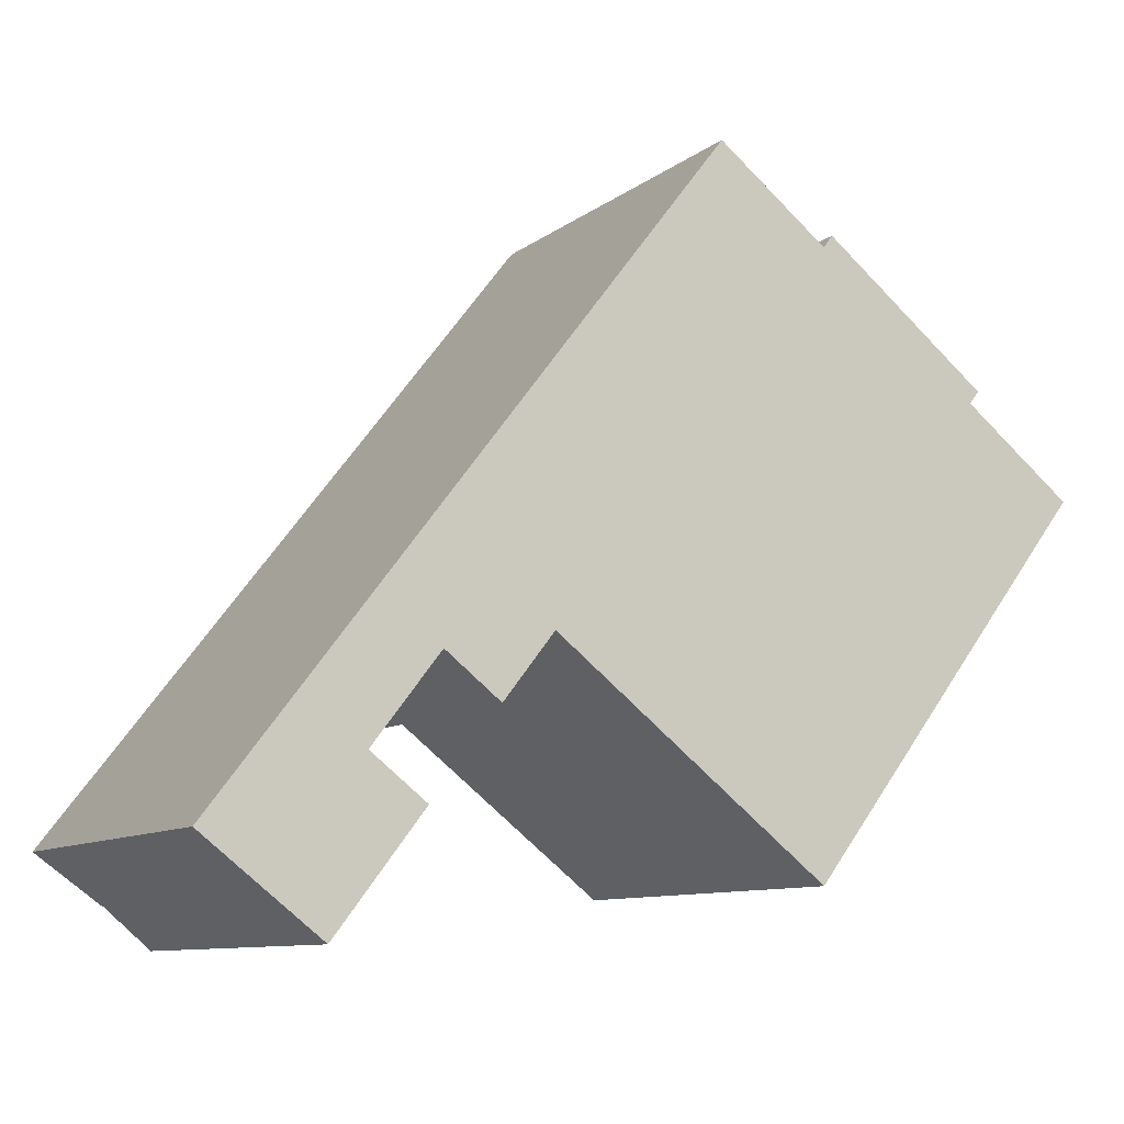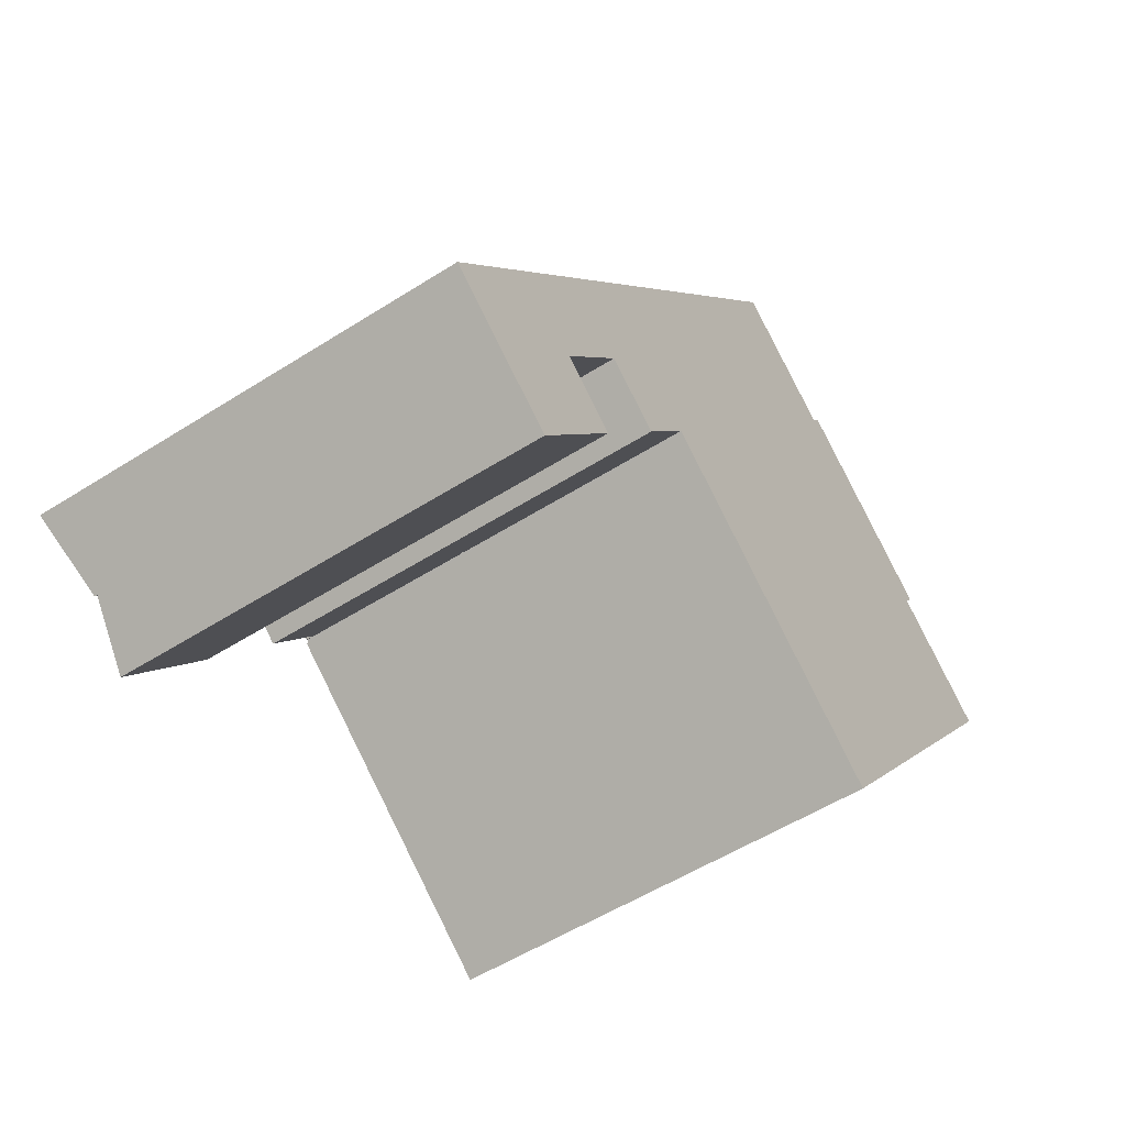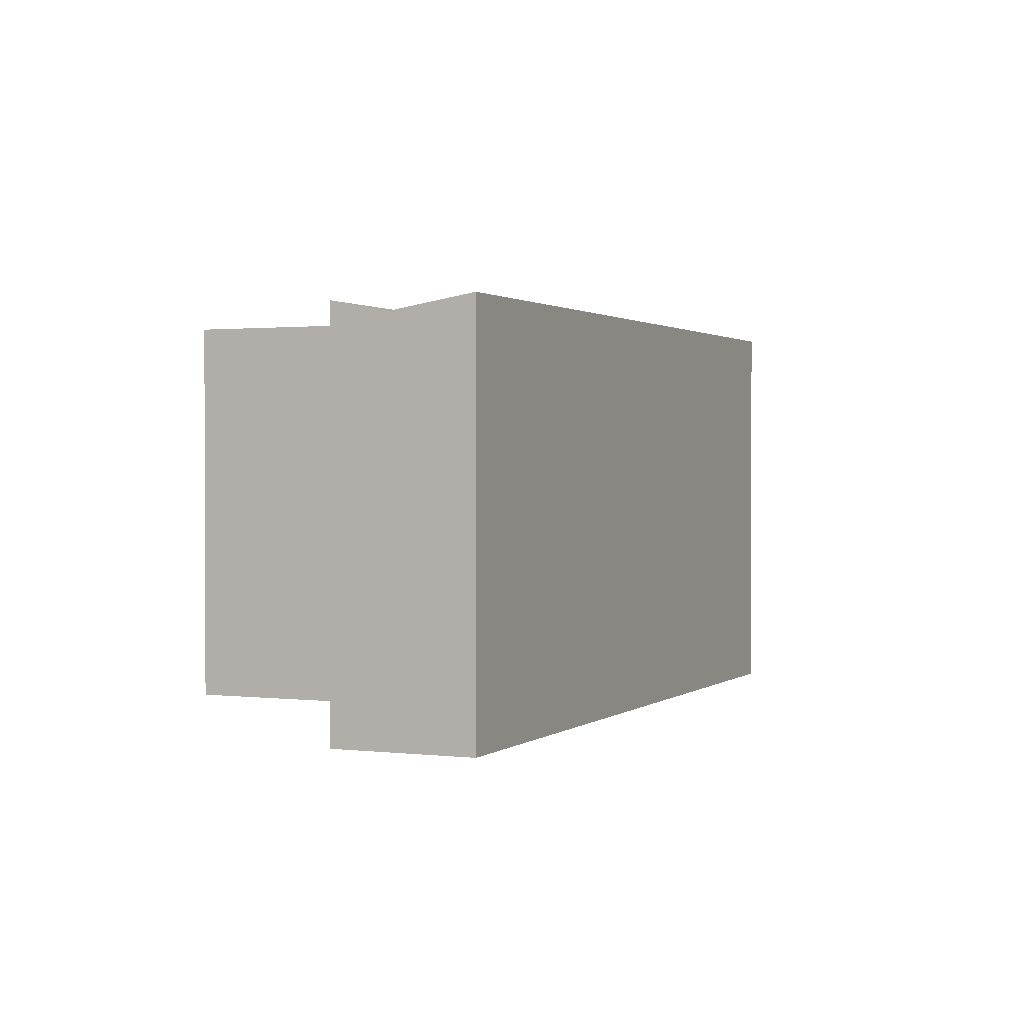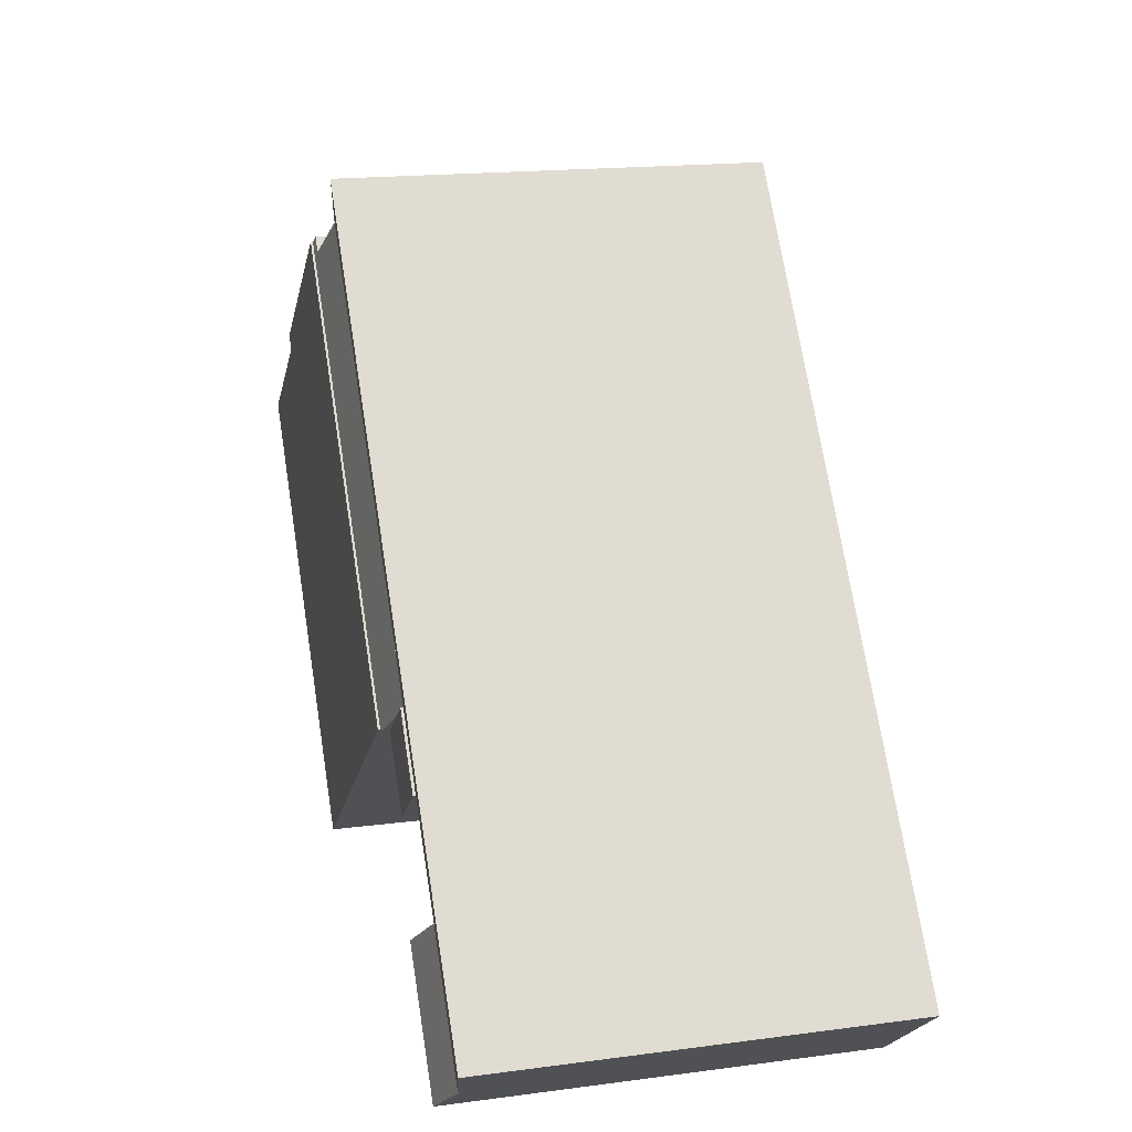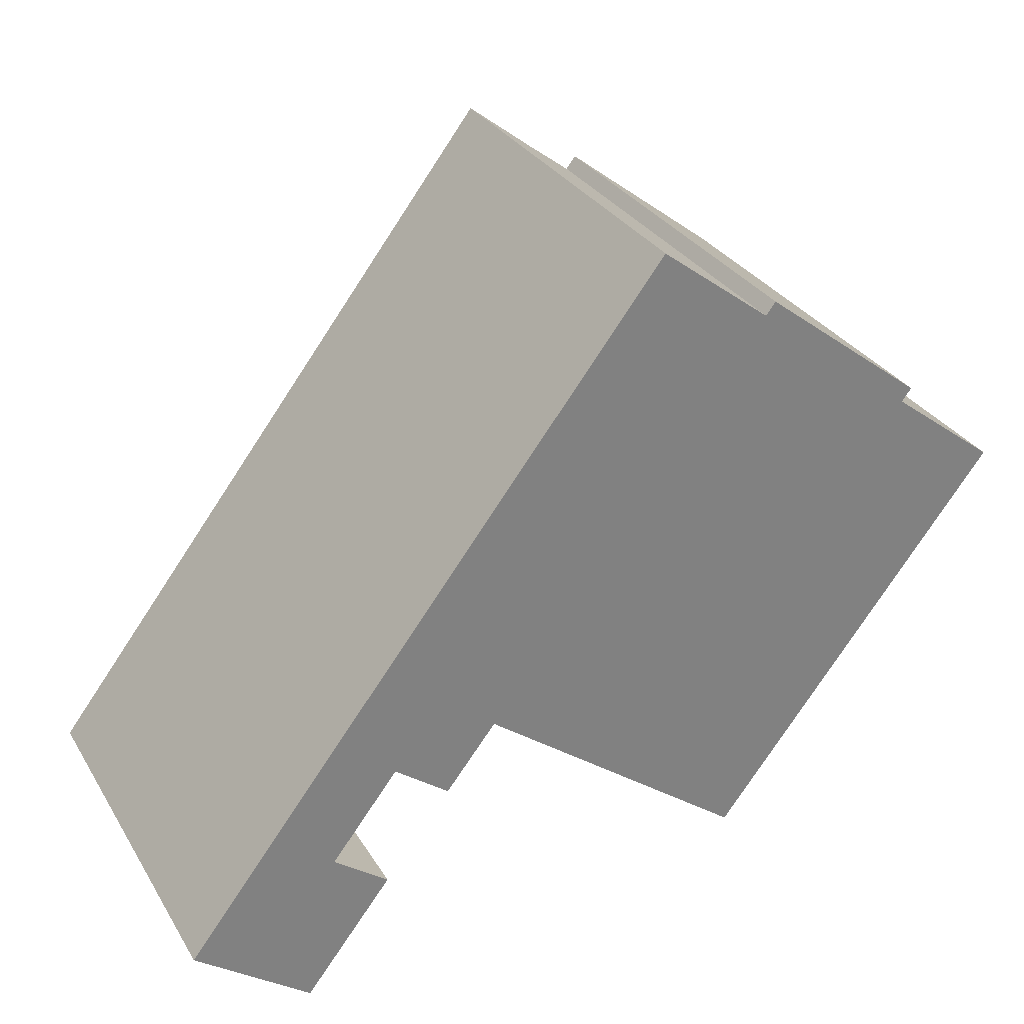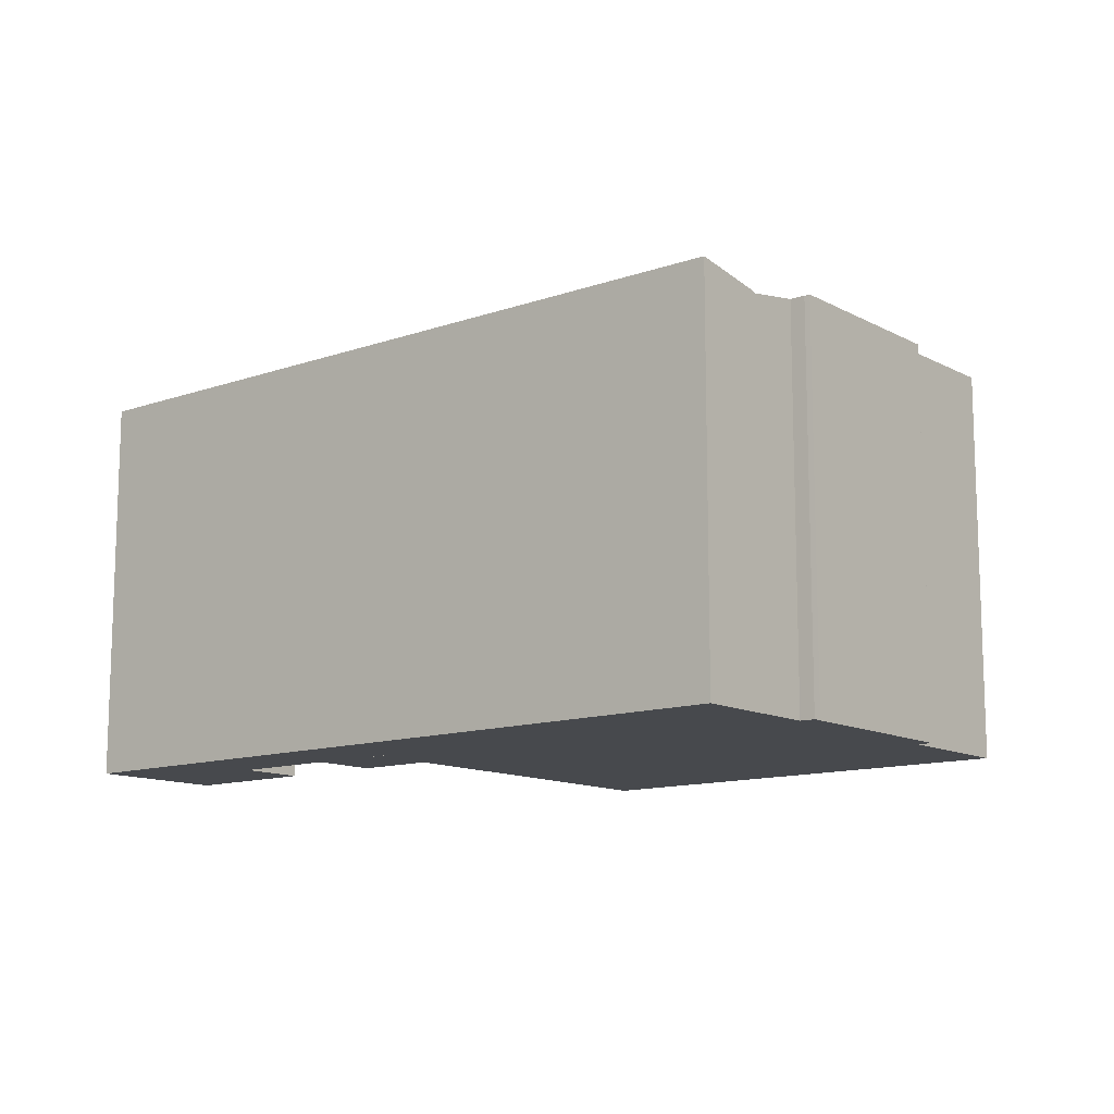
<metadata>
{"format":"obj","ext":"obj","renderer":"f3d","projection":"perspective","resolution":1024,"background":"white","views":[{"elev":-9.8,"azim":-29.1,"up":"+Z"},{"elev":-53.7,"azim":-55.8,"up":"+Z"},{"elev":1.3,"azim":-118.5,"up":"+Y"},{"elev":17.3,"azim":-104.8,"up":"+Z"},{"elev":30.6,"azim":-26.2,"up":"+Z"},{"elev":-12.3,"azim":-13.0,"up":"+Y"}]}
</metadata>
<code>
v  0 16.72 1.024e-15
v  6.138 16.19 2.658
v  2.563 16.19 -1.975
v  6.054 16.21 2.723
v  3.635 16.72 4.709
v  6.113 16.21 2.8
v  8.727 16.21 6.182
v  6.247 16.72 8.095
v  8.788 16.21 6.261
v  10.86 16.19 8.775
v  8.87 16.19 6.197
v  8.298 16.72 10.75
v  22.72 16.19 24.15
v  20.16 16.72 26.12
v  20.16 -1.599e-15 26.12
v  8.298 -6.584e-16 10.75
v  6.247 -4.957e-16 8.095
v  3.635 -2.883e-16 4.709
v  0 0 0
v  22.72 -1.479e-15 24.15
v  6.054 -1.667e-16 2.723
v  6.138 -1.628e-16 2.658
v  10.86 -5.373e-16 8.775
v  8.87 -3.795e-16 6.197
v  8.788 -3.834e-16 6.261
v  6.113 -1.715e-16 2.8
v  8.727 -3.785e-16 6.182
v  2.563 1.209e-16 -1.975
v  4.716 16.61 -3.633
v  6.138 16.09 2.658
v  8.291 16.61 0.995
v  2.563 16.09 -1.975
v  8.291 -6.093e-17 0.995
v  4.716 2.225e-16 -3.633
v  24.18 16.7 -1.384
v  31.49 16.7 17.36
v  35.99 16.7 13.9
v  25.39 16.7 22.91
v  13.18 16.7 7.109
v  31.89 16.7 17.88
v  13.18 -4.353e-16 7.109
v  25.39 -1.403e-15 22.91
v  31.89 -1.095e-15 17.88
v  31.49 -1.063e-15 17.36
v  35.99 -8.511e-16 13.9
v  24.18 8.475e-17 -1.384
v  8.87 16.3 6.197
v  13.03 16.3 7.102
v  11.03 16.3 4.535
v  10.86 16.3 8.775
v  11.61 16.3 8.194
v  13.03 -4.349e-16 7.102
v  11.61 -5.017e-16 8.194
v  11.03 -2.777e-16 4.535
v  13.09 16.59 7.181
v  13.03 16.59 7.102
v  22.72 16.14 24.15
v  24.69 16.55 22.64
v  10.86 16.14 8.775
v  25.39 16.61 22.91
v  13.18 16.61 7.109
v  25.09 16.55 23.15
v  24.69 -1.386e-15 22.64
v  25.09 -1.418e-15 23.15
v  13.09 -4.397e-16 7.181
g defaultobject
f 1 2 3
f 2 1 4
f 4 1 5
f 4 5 6
f 6 5 7
f 7 5 8
f 7 8 9
f 9 10 11
f 10 9 8
f 10 8 12
f 10 12 13
f 13 12 14
f 12 15 14
f 15 12 16
f 16 12 8
f 16 8 17
f 17 8 5
f 17 5 18
f 18 5 1
f 18 1 19
f 15 13 14
f 13 15 20
f 21 2 4
f 2 21 22
f 20 10 13
f 10 20 23
f 10 23 11
f 11 23 24
f 25 7 9
f 7 25 6
f 6 25 4
f 4 25 26
f 4 26 21
f 26 25 27
f 22 3 2
f 3 22 28
f 11 25 9
f 25 11 24
f 3 19 1
f 19 3 28
f 22 21 28
f 28 18 19
f 18 28 21
f 18 21 26
f 18 26 17
f 17 26 27
f 17 27 16
f 16 27 25
f 16 25 24
f 16 24 23
f 16 23 15
f 15 23 20
f 29 30 31
f 30 29 32
f 28 30 32
f 30 28 22
f 30 33 31
f 33 30 22
f 33 29 31
f 29 33 34
f 34 32 29
f 32 34 28
f 34 22 28
f 22 34 33
f 35 36 37
f 36 35 38
f 38 35 39
f 38 40 36
f 41 38 39
f 38 41 42
f 42 40 38
f 40 42 43
f 44 37 36
f 37 44 45
f 43 36 40
f 36 43 44
f 45 35 37
f 35 45 46
f 46 39 35
f 39 46 41
f 46 42 41
f 42 46 44
f 44 46 45
f 43 42 44
f 47 48 49
f 48 47 50
f 48 50 51
f 23 51 50
f 51 23 48
f 48 23 52
f 52 23 53
f 52 49 48
f 49 52 54
f 54 47 49
f 47 54 24
f 24 50 47
f 50 24 23
f 53 54 52
f 54 53 23
f 54 23 24
f 51 55 56
f 57 58 59
f 55 60 61
f 60 55 51
f 60 51 59
f 60 59 58
f 60 58 62
f 57 63 58
f 63 57 20
f 62 42 60
f 42 62 64
f 63 62 58
f 62 63 64
f 23 57 59
f 57 23 20
f 42 61 60
f 61 42 41
f 65 56 55
f 56 65 52
f 41 55 61
f 55 41 65
f 52 51 56
f 51 52 59
f 59 52 23
f 23 52 53
f 42 65 41
f 65 42 63
f 63 42 64
f 65 53 52
f 53 65 23
f 23 65 20
f 20 65 63

</code>
